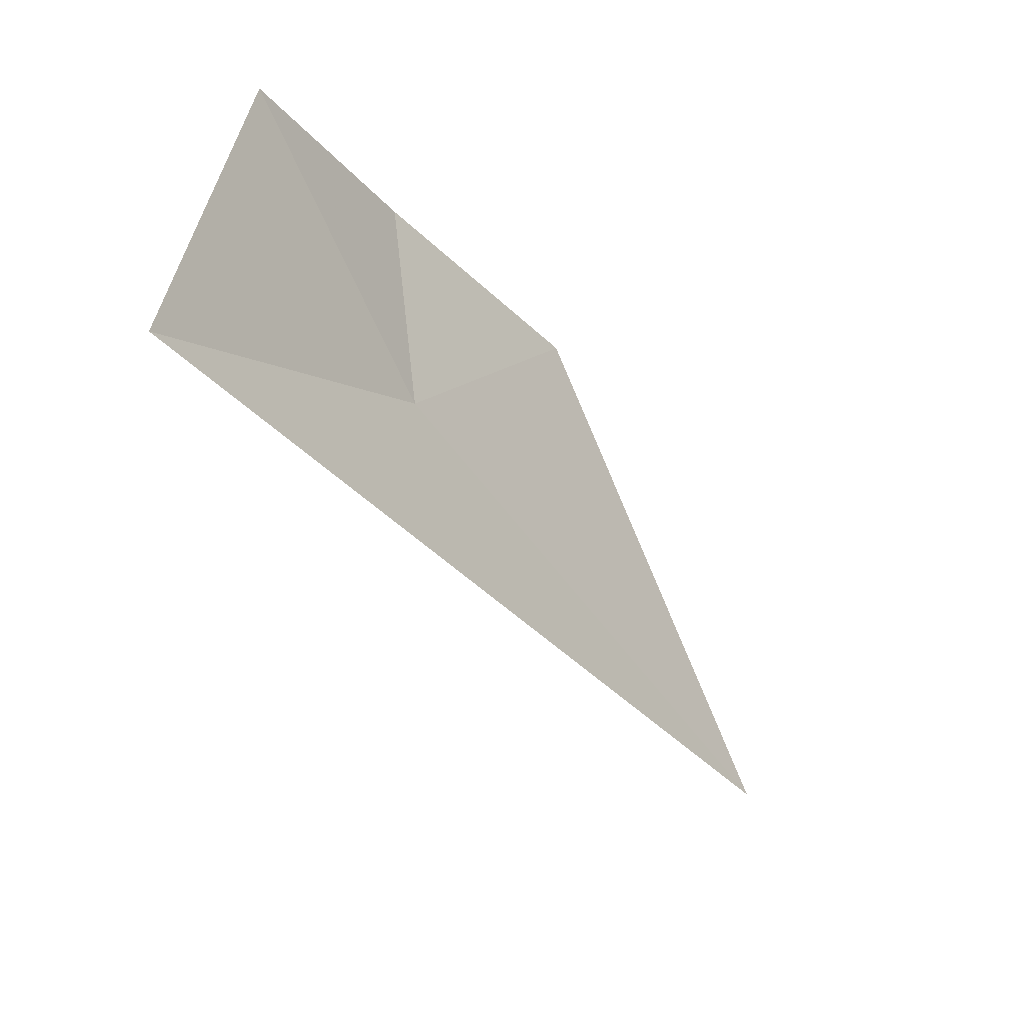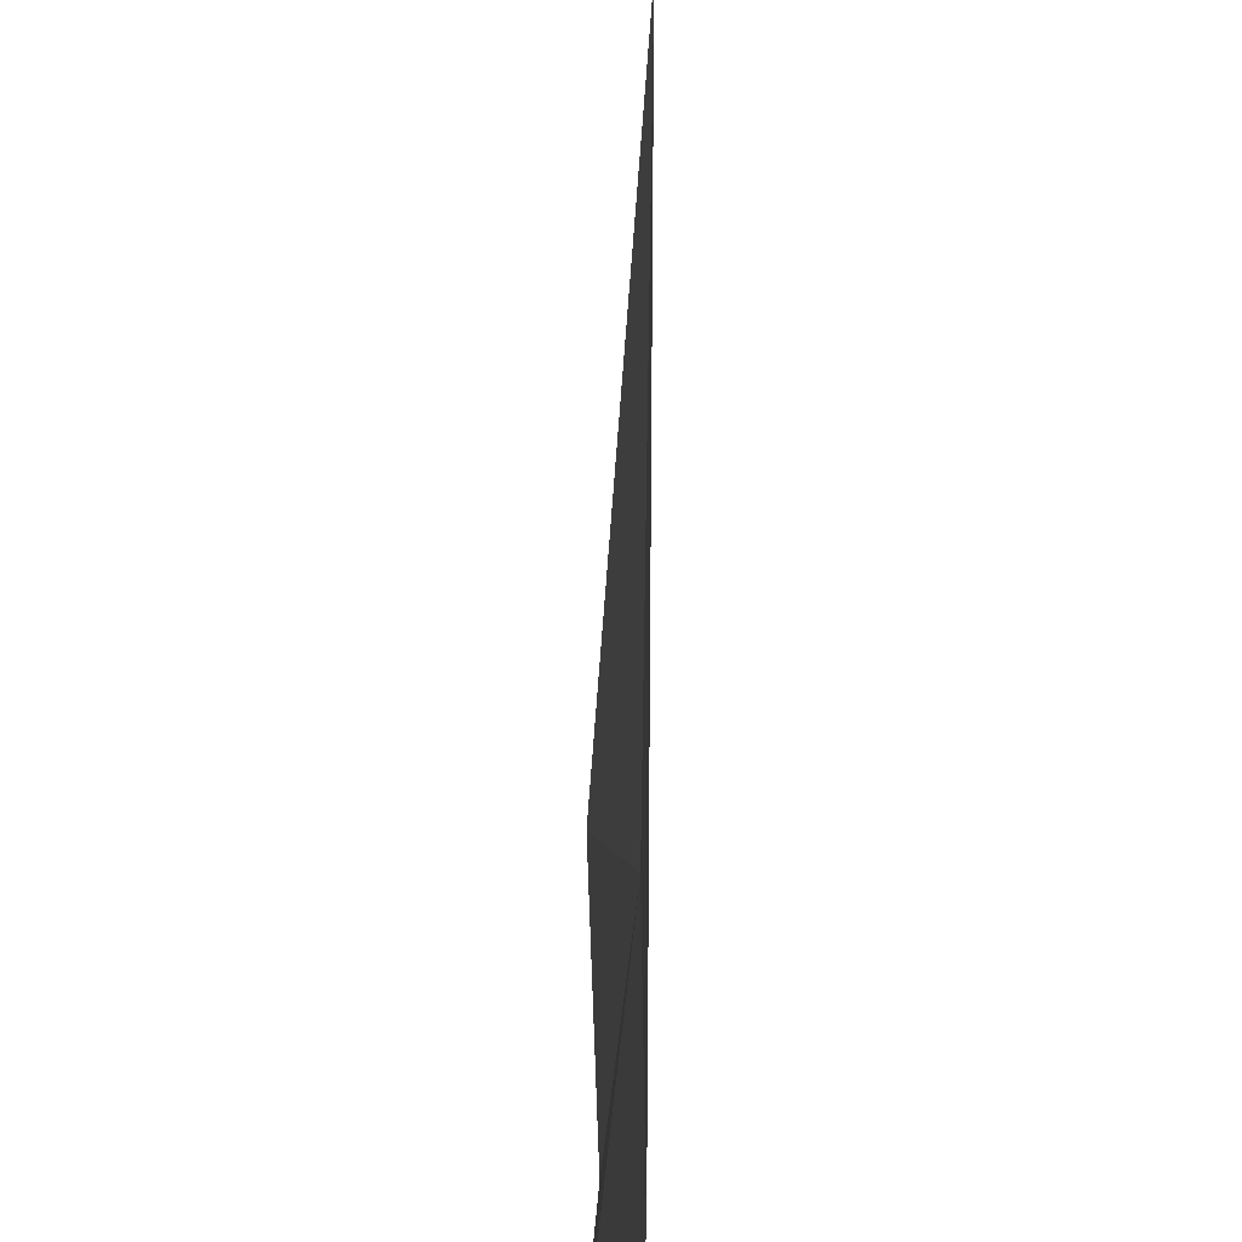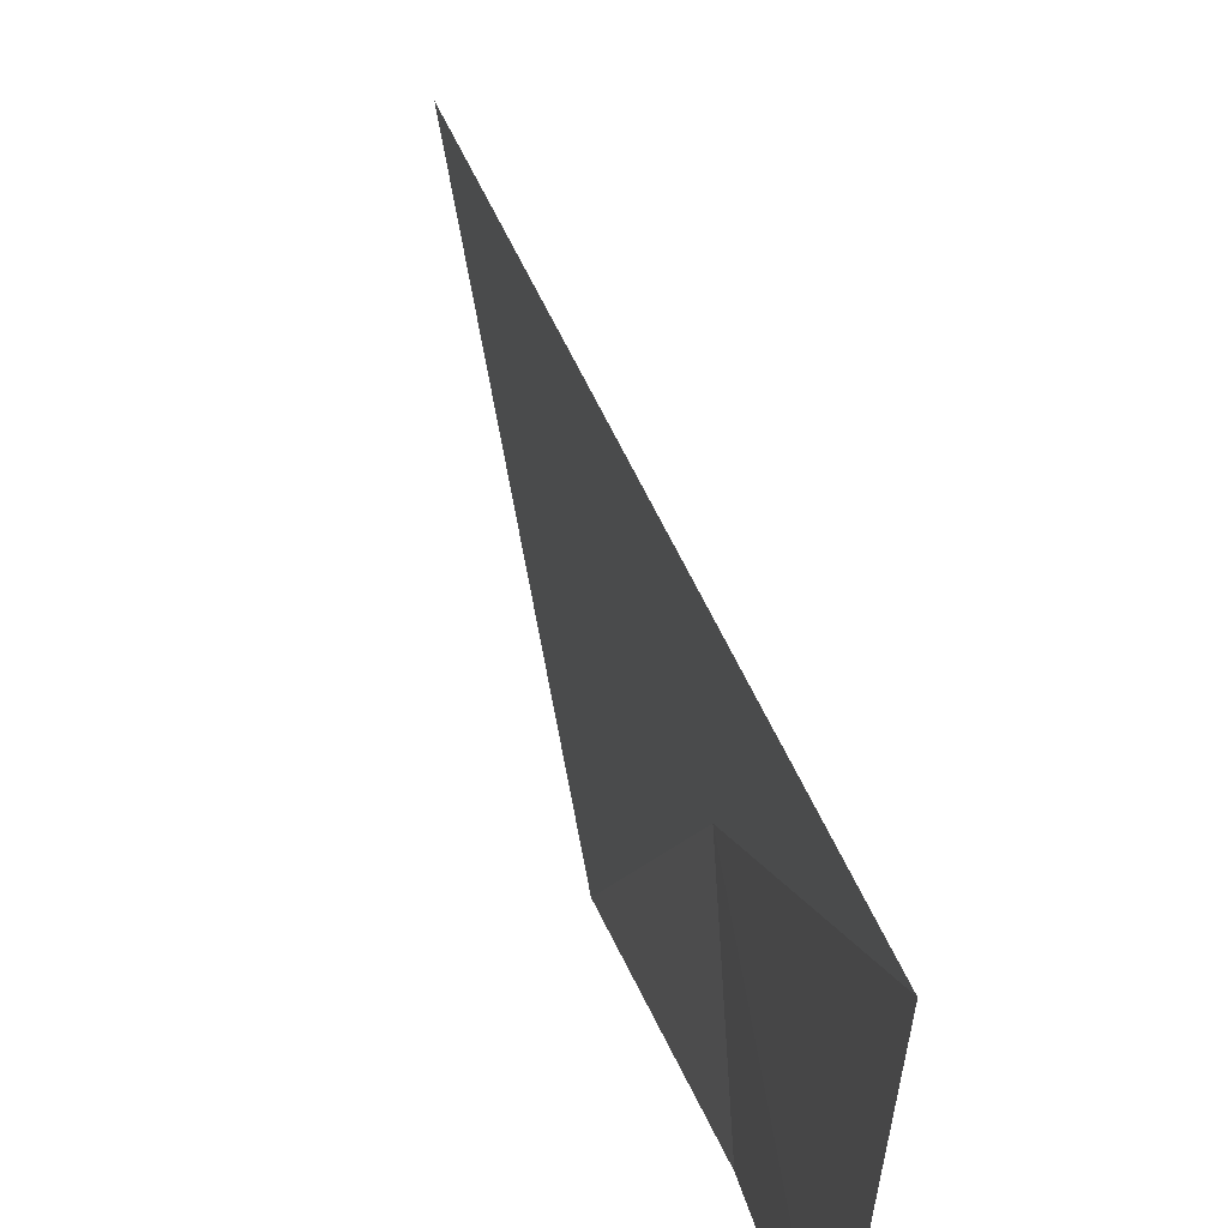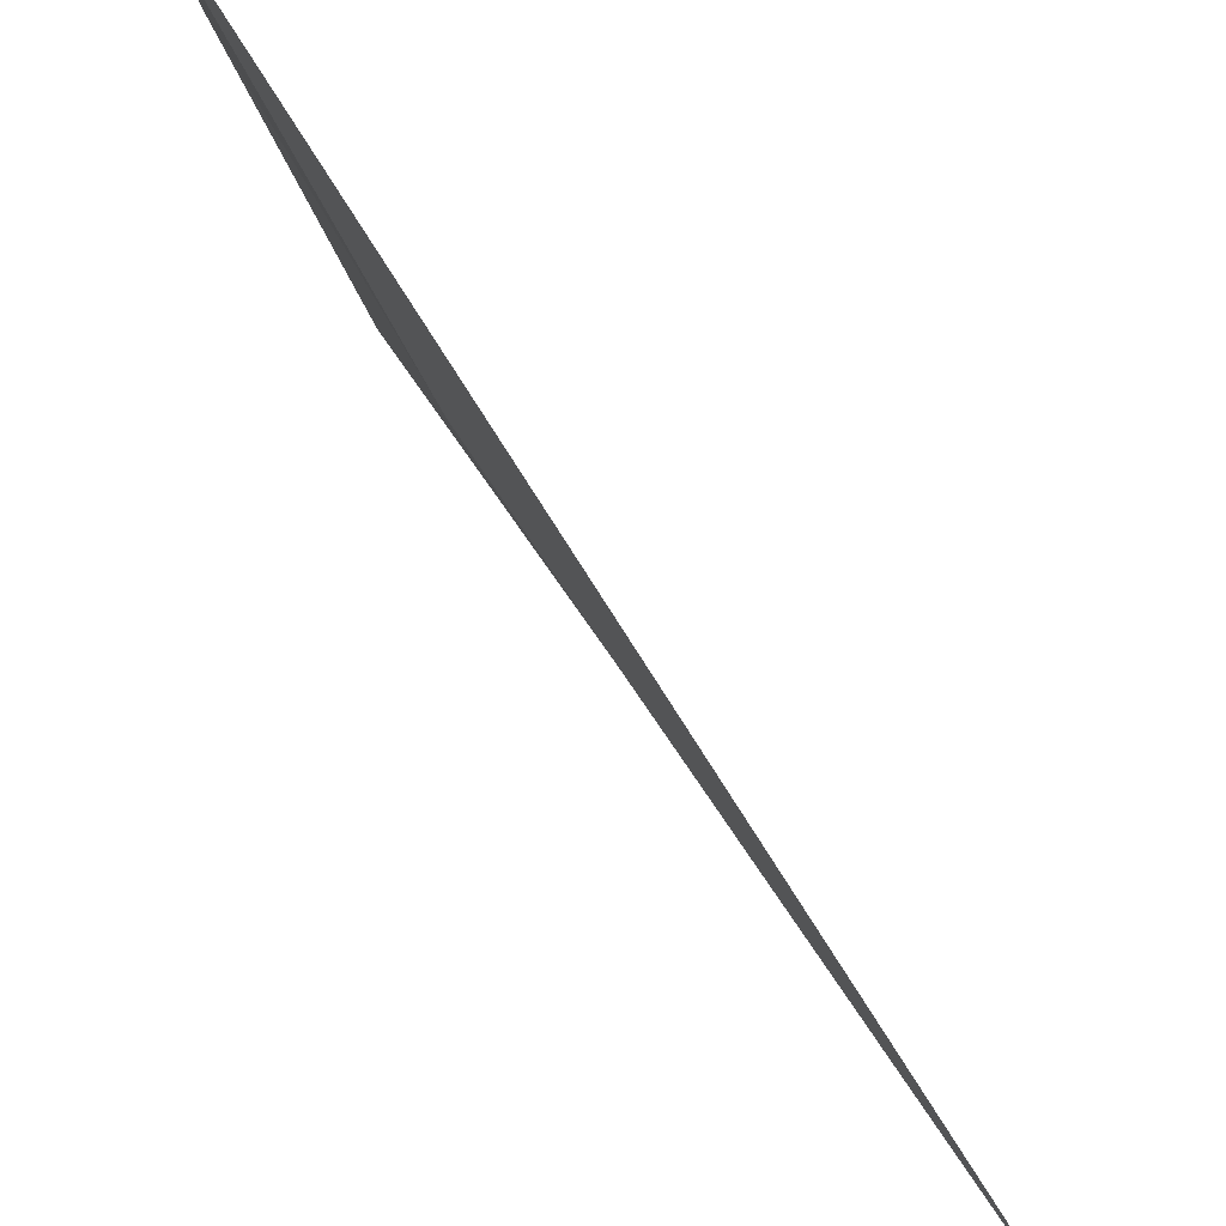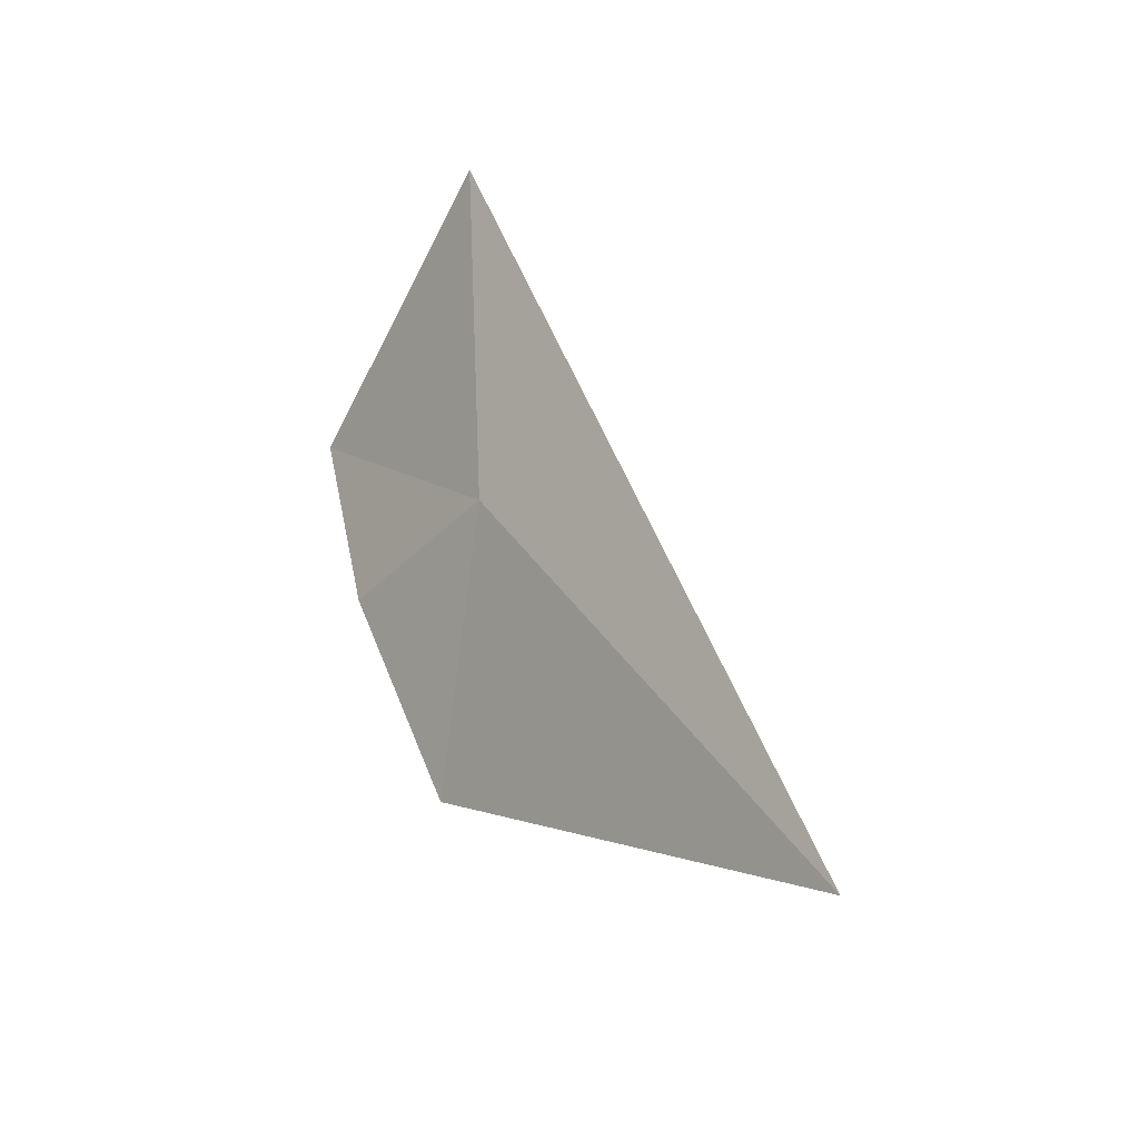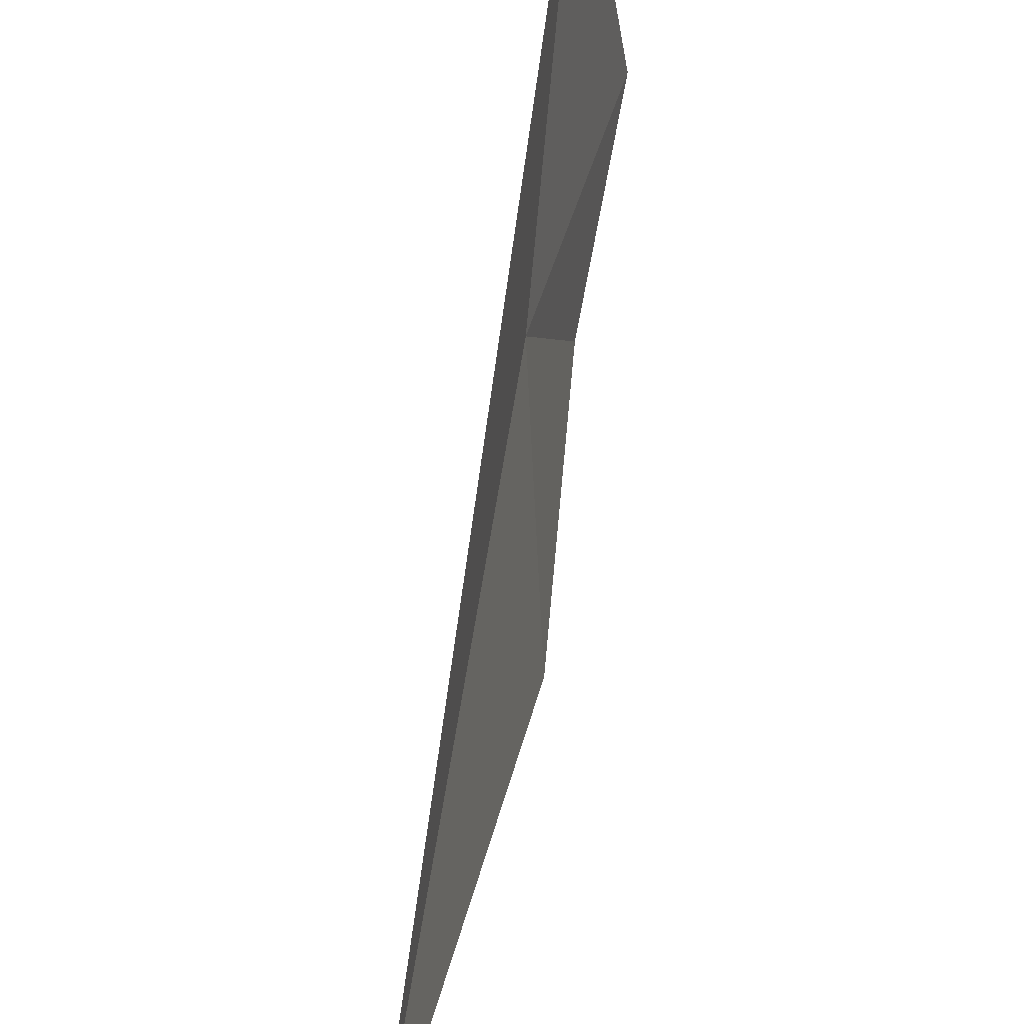
<metadata>
{"format":"obj","ext":"obj","renderer":"f3d","projection":"perspective","resolution":1024,"background":"white","views":[{"elev":37.8,"azim":9.7,"up":"+Y"},{"elev":64.2,"azim":-145.0,"up":"+Z"},{"elev":52.6,"azim":-161.8,"up":"+Z"},{"elev":75.0,"azim":-0.4,"up":"+Z"},{"elev":-79.4,"azim":-29.1,"up":"+Y"},{"elev":56.4,"azim":42.7,"up":"+Z"}]}
</metadata>
<code>
v -20.53 -21.97 40.43
v -20.18 -22.28 39.55
v -19.3 -23.79 40.26
v -21.09 -21.17 41.32
v -20.71 -21.58 39.85
v -21.06 -20.98 40.18
f 1 2 3
f 1 5 2
f 1 4 6
f 1 6 5
f 1 3 4

</code>
